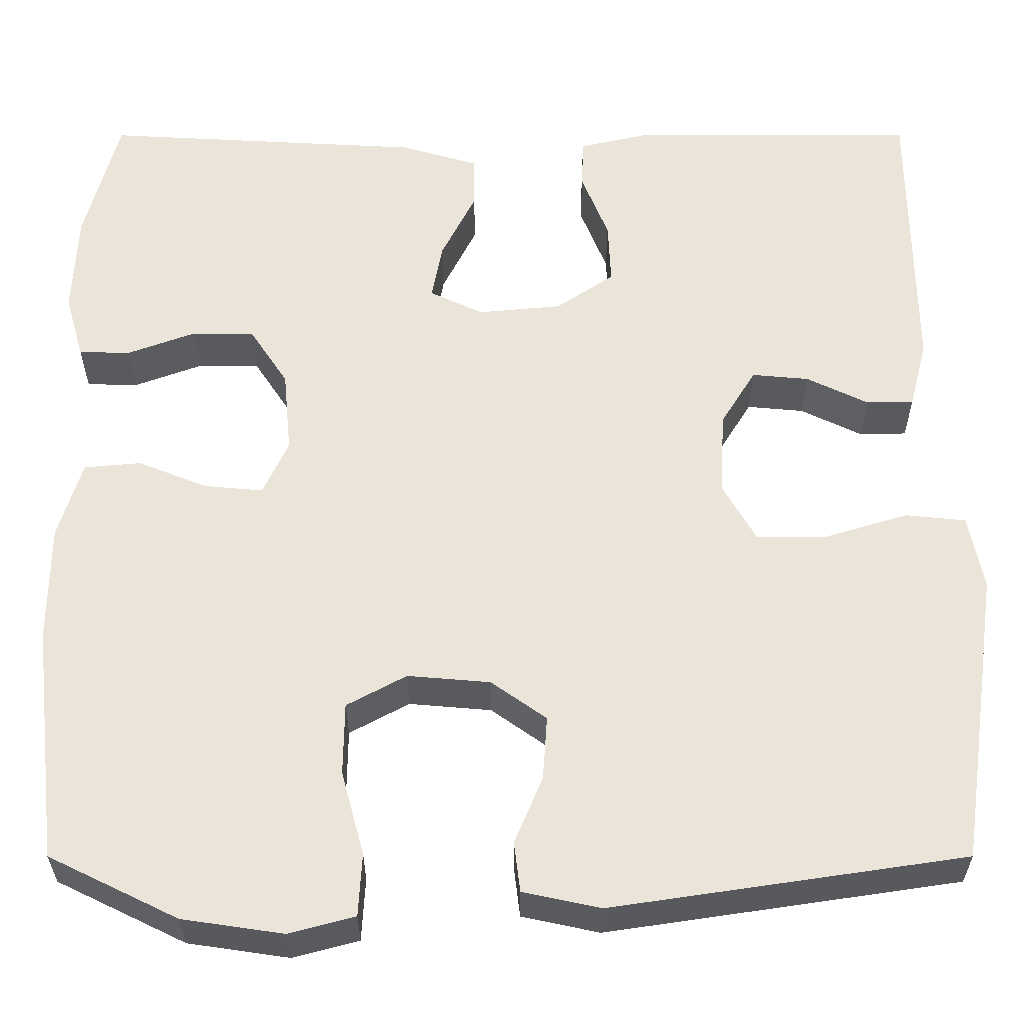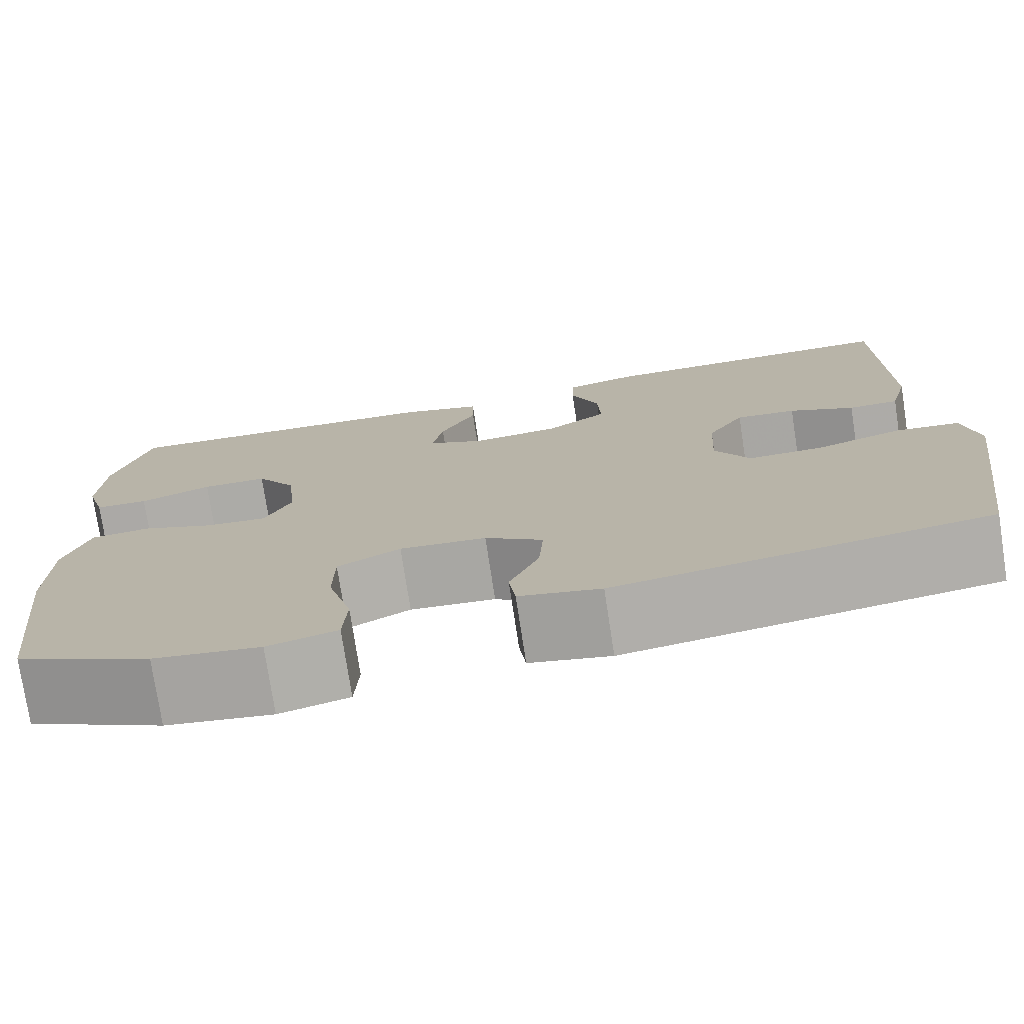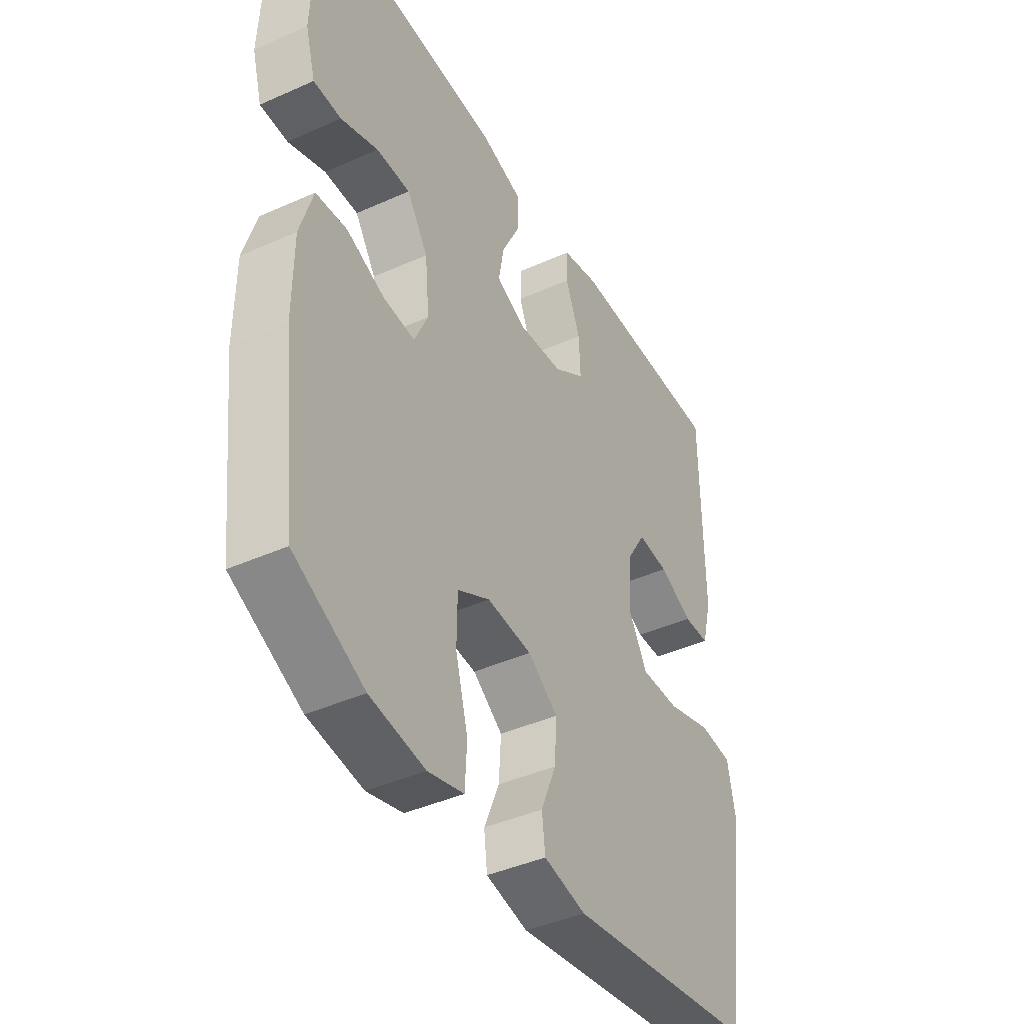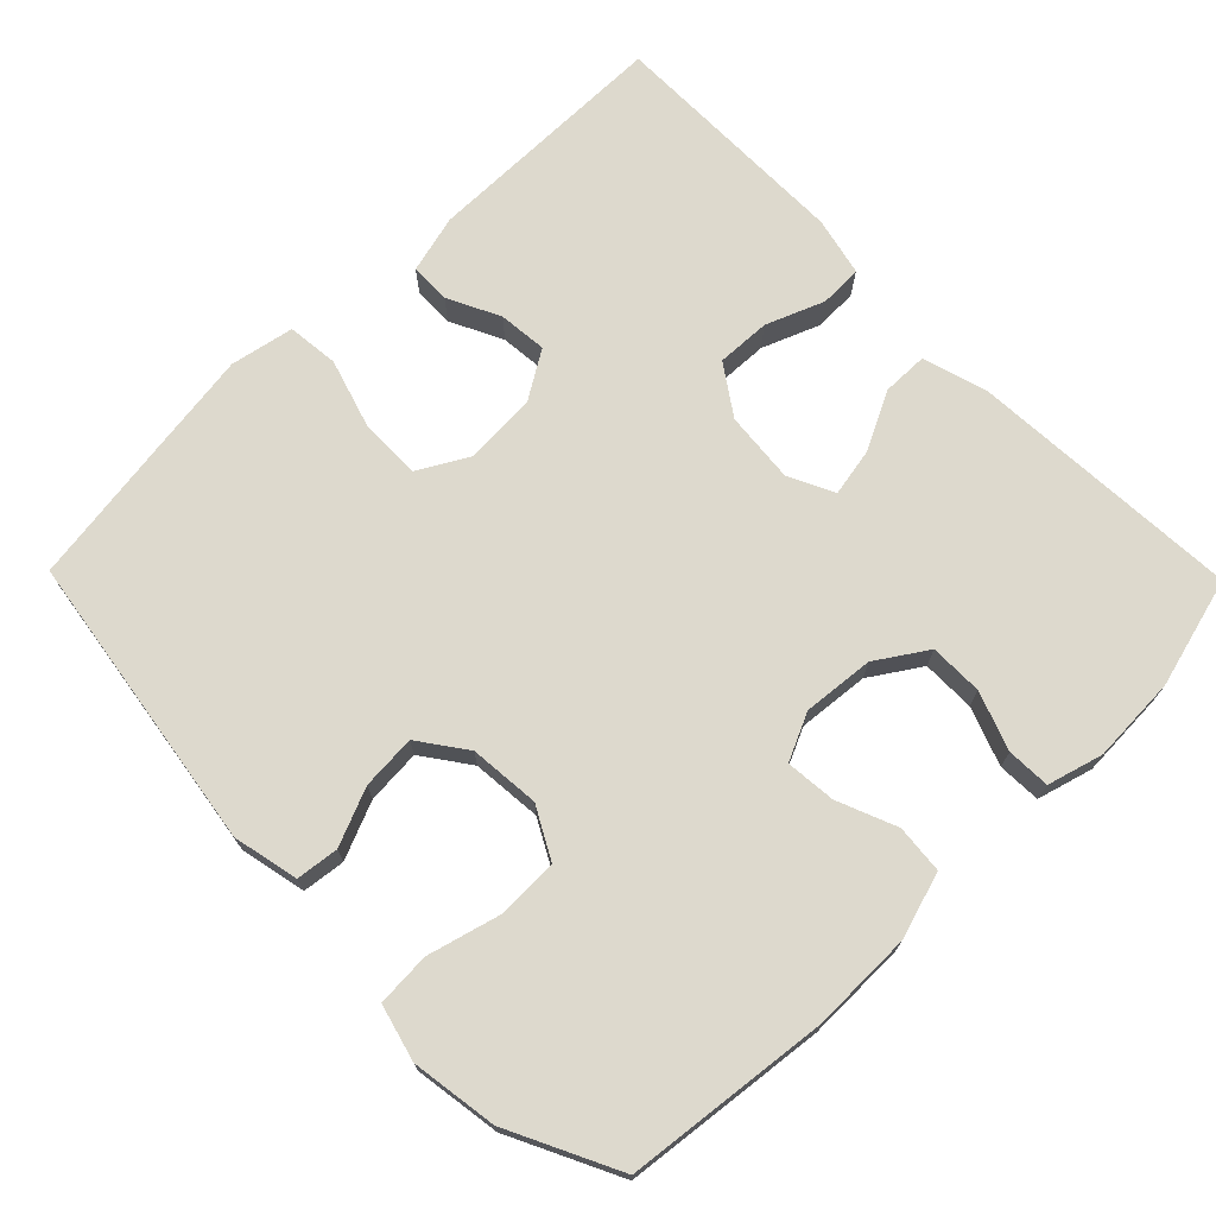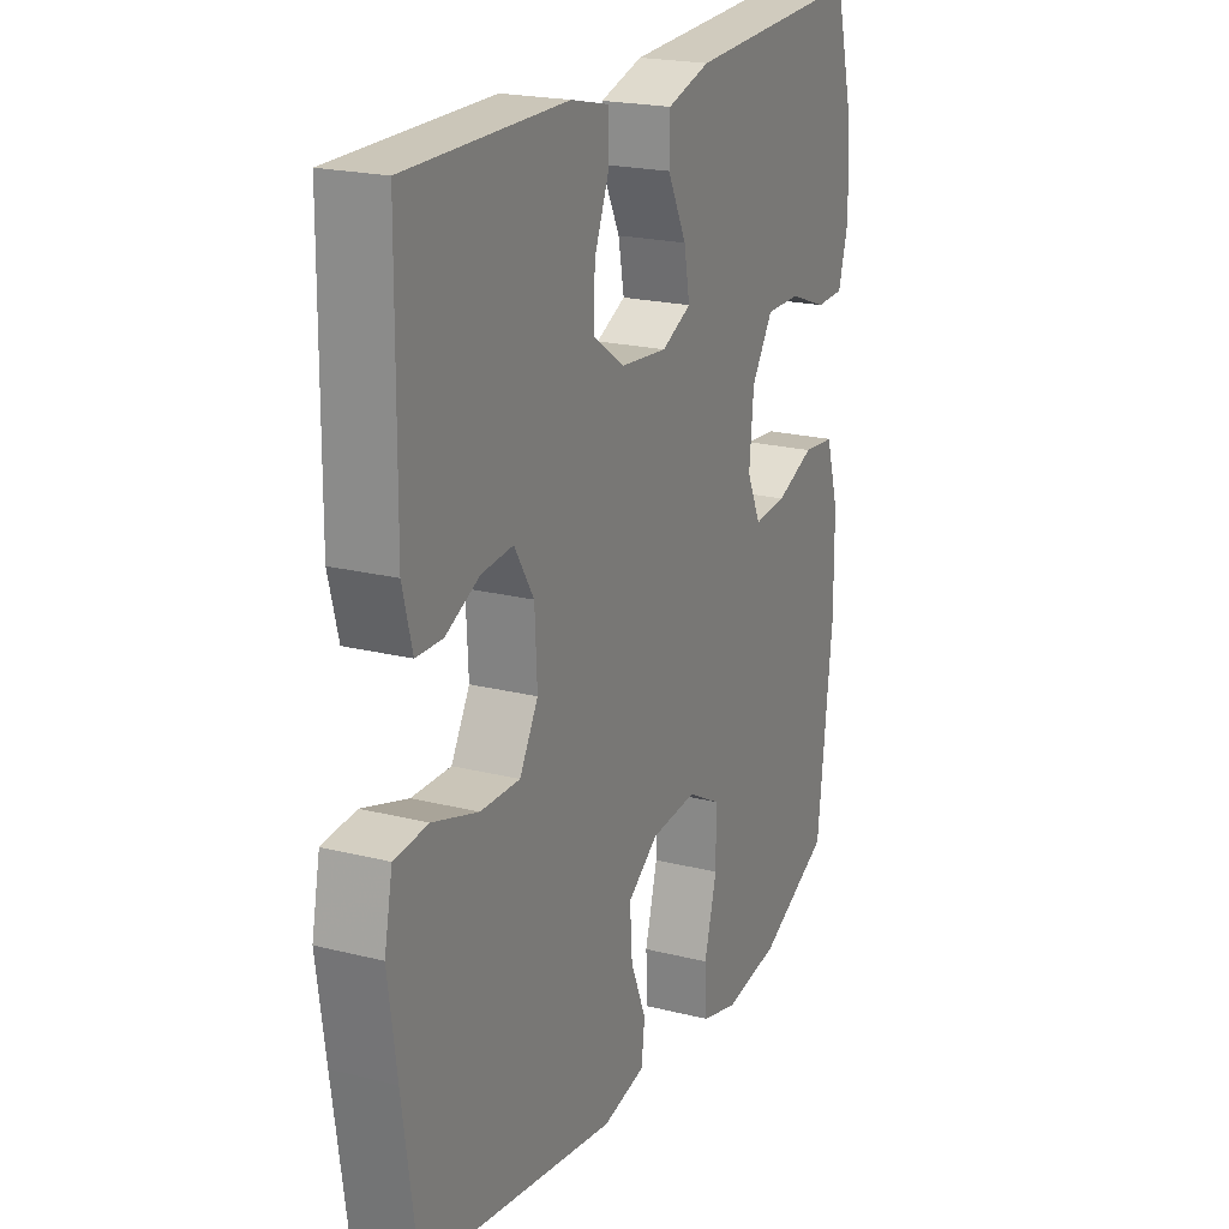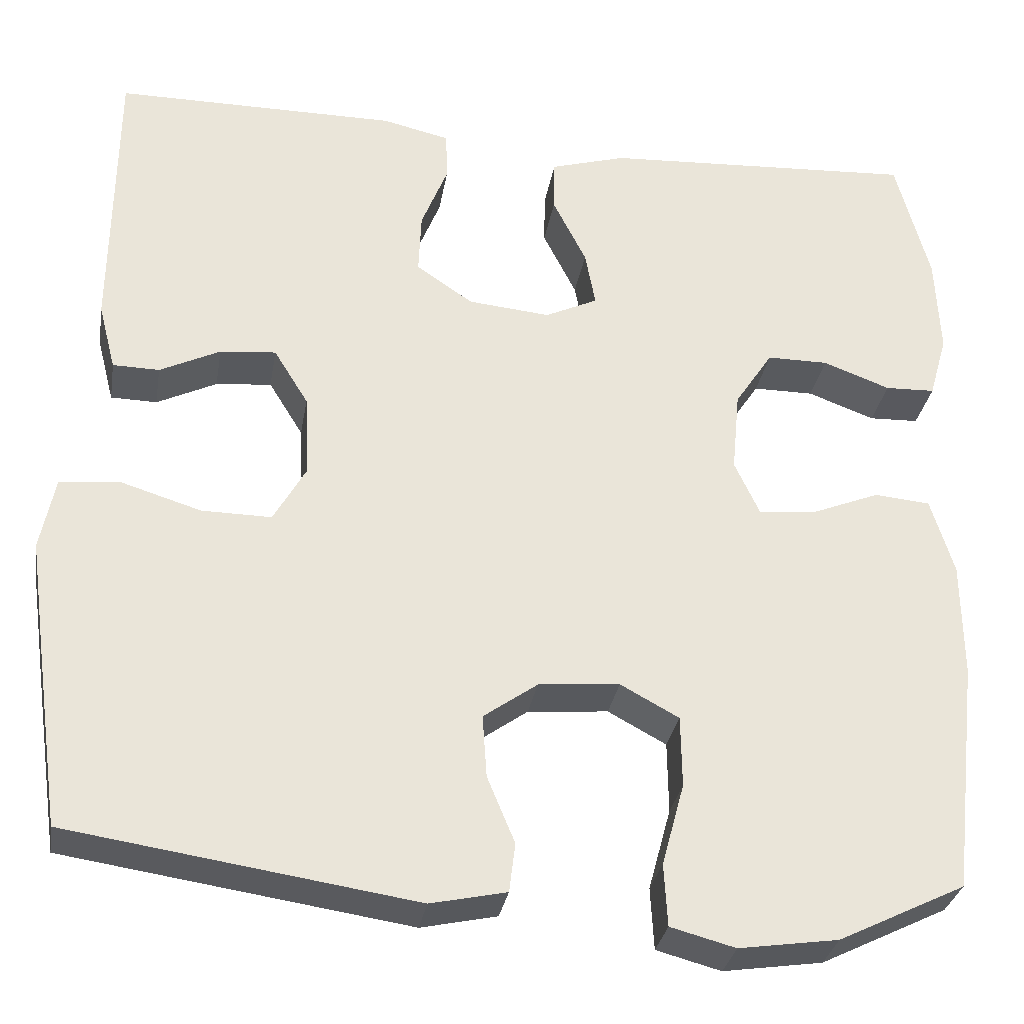
<metadata>
{"format":"obj","ext":"obj","renderer":"f3d","projection":"perspective","resolution":1024,"background":"white","views":[{"elev":-31.1,"azim":-0.0,"up":"+Z"},{"elev":-76.2,"azim":8.7,"up":"+Z"},{"elev":-42.0,"azim":-61.7,"up":"+Z"},{"elev":71.9,"azim":-134.5,"up":"+Y"},{"elev":20.9,"azim":114.4,"up":"+Z"},{"elev":-30.9,"azim":170.6,"up":"+Z"}]}
</metadata>
<code>
v -0.5 0.07 0.5
v -0.135 0.07 0.48
v -0.047 0.07 0.454
v -0.046 0.07 0.393
v -0.085 0.07 0.315
v -0.097 0.07 0.25
v -0.036 0.07 0.221
v 0.059 0.07 0.23
v 0.125 0.07 0.275
v 0.122 0.07 0.347
v 0.091 0.07 0.425
v 0.093 0.07 0.482
v 0.171 0.07 0.5
v 0.5 0.07 0.5
v 0.503 0.07 0.167
v 0.483 0.07 0.089
v 0.429 0.07 0.088
v 0.359 0.07 0.122
v 0.294 0.07 0.128
v 0.254 0.07 0.063
v 0.249 0.07 -0.033
v 0.287 0.07 -0.1
v 0.368 0.07 -0.099
v 0.462 0.07 -0.07
v 0.531 0.07 -0.077
v 0.548 0.07 -0.162
v 0.53 0.07 -0.291
v 0.5 0.07 -0.5
v 0.099 0.07 -0.56
v 0.011 0.07 -0.541
v 0.004 0.07 -0.484
v 0.036 0.07 -0.407
v 0.041 0.07 -0.334
v -0.022 0.07 -0.289
v -0.116 0.07 -0.281
v -0.184 0.07 -0.318
v -0.185 0.07 -0.401
v -0.159 0.07 -0.497
v -0.163 0.07 -0.569
v -0.238 0.07 -0.589
v -0.353 0.07 -0.572
v -0.5 0.07 -0.5
v -0.531 0.07 -0.229
v -0.53 0.07 -0.093
v -0.503 0.07 -0.004
v -0.438 0.07 0.002
v -0.359 0.07 -0.03
v -0.292 0.07 -0.036
v -0.263 0.07 0.027
v -0.272 0.07 0.122
v -0.316 0.07 0.189
v -0.387 0.07 0.189
v -0.465 0.07 0.16
v -0.523 0.07 0.162
v -0.544 0.07 0.236
v -0.539 0.07 0.352
v -0.5 0 0.5
v -0.135 0 0.48
v -0.047 0 0.454
v -0.046 0 0.393
v -0.085 0 0.315
v -0.097 0 0.25
v -0.036 0 0.221
v 0.059 0 0.23
v 0.125 0 0.275
v 0.122 0 0.347
v 0.091 0 0.425
v 0.093 0 0.482
v 0.171 0 0.5
v 0.5 0 0.5
v 0.503 0 0.167
v 0.483 0 0.089
v 0.429 0 0.088
v 0.359 0 0.122
v 0.294 0 0.128
v 0.254 0 0.063
v 0.249 0 -0.033
v 0.287 0 -0.1
v 0.368 0 -0.099
v 0.462 0 -0.07
v 0.531 0 -0.077
v 0.548 0 -0.162
v 0.53 0 -0.291
v 0.5 0 -0.5
v 0.099 0 -0.56
v 0.011 0 -0.541
v 0.004 0 -0.484
v 0.036 0 -0.407
v 0.041 0 -0.334
v -0.022 0 -0.289
v -0.116 0 -0.281
v -0.184 0 -0.318
v -0.185 0 -0.401
v -0.159 0 -0.497
v -0.163 0 -0.569
v -0.238 0 -0.589
v -0.353 0 -0.572
v -0.5 0 -0.5
v -0.531 0 -0.229
v -0.53 0 -0.093
v -0.503 0 -0.004
v -0.438 0 0.002
v -0.359 0 -0.03
v -0.292 0 -0.036
v -0.263 0 0.027
v -0.272 0 0.122
v -0.316 0 0.189
v -0.387 0 0.189
v -0.465 0 0.16
v -0.523 0 0.162
v -0.544 0 0.236
v -0.539 0 0.352
f 3 4 5
f 2 3 5
f 1 2 5
f 56 1 5
f 55 56 5
f 54 55 5
f 53 54 5
f 52 53 5
f 51 52 5 6
f 50 51 6 7
f 49 50 7 8
f 48 49 8
f 45 46 47
f 44 45 47
f 43 44 47
f 42 43 47
f 41 42 47
f 40 41 47
f 39 40 47
f 38 39 47
f 37 38 47
f 36 37 47 48
f 48 8 9
f 36 48 9
f 35 36 9
f 30 31 32
f 29 30 32
f 28 29 32
f 27 28 32
f 26 27 32
f 25 26 32
f 24 25 32
f 23 24 32
f 22 23 32 33
f 21 22 33 34
f 16 17 18
f 15 16 18
f 14 15 18
f 13 14 18
f 12 13 18
f 11 12 18
f 10 11 18
f 9 10 18 19
f 34 35 9
f 21 34 9
f 20 21 9
f 9 19 20
f 61 60 59
f 61 59 58
f 61 58 57
f 61 57 112
f 61 112 111
f 61 111 110
f 61 110 109
f 61 109 108
f 62 61 108 107
f 63 62 107 106
f 64 63 106 105
f 64 105 104
f 103 102 101
f 103 101 100
f 103 100 99
f 103 99 98
f 103 98 97
f 103 97 96
f 103 96 95
f 103 95 94
f 103 94 93
f 104 103 93 92
f 65 64 104
f 65 104 92
f 65 92 91
f 88 87 86
f 88 86 85
f 88 85 84
f 88 84 83
f 88 83 82
f 88 82 81
f 88 81 80
f 88 80 79
f 89 88 79 78
f 90 89 78 77
f 74 73 72
f 74 72 71
f 74 71 70
f 74 70 69
f 74 69 68
f 74 68 67
f 74 67 66
f 75 74 66 65
f 65 91 90
f 65 90 77
f 65 77 76
f 76 75 65
f 1 57 58 2
f 2 58 59 3
f 3 59 60 4
f 4 60 61 5
f 5 61 62 6
f 6 62 63 7
f 7 63 64 8
f 8 64 65 9
f 9 65 66 10
f 10 66 67 11
f 11 67 68 12
f 12 68 69 13
f 13 69 70 14
f 14 70 71 15
f 15 71 72 16
f 16 72 73 17
f 17 73 74 18
f 18 74 75 19
f 19 75 76 20
f 20 76 77 21
f 21 77 78 22
f 22 78 79 23
f 23 79 80 24
f 24 80 81 25
f 25 81 82 26
f 26 82 83 27
f 27 83 84 28
f 28 84 85 29
f 29 85 86 30
f 30 86 87 31
f 31 87 88 32
f 32 88 89 33
f 33 89 90 34
f 34 90 91 35
f 35 91 92 36
f 36 92 93 37
f 37 93 94 38
f 38 94 95 39
f 39 95 96 40
f 40 96 97 41
f 41 97 98 42
f 42 98 99 43
f 43 99 100 44
f 44 100 101 45
f 45 101 102 46
f 46 102 103 47
f 47 103 104 48
f 48 104 105 49
f 49 105 106 50
f 50 106 107 51
f 51 107 108 52
f 52 108 109 53
f 53 109 110 54
f 54 110 111 55
f 55 111 112 56
f 56 112 57 1

</code>
